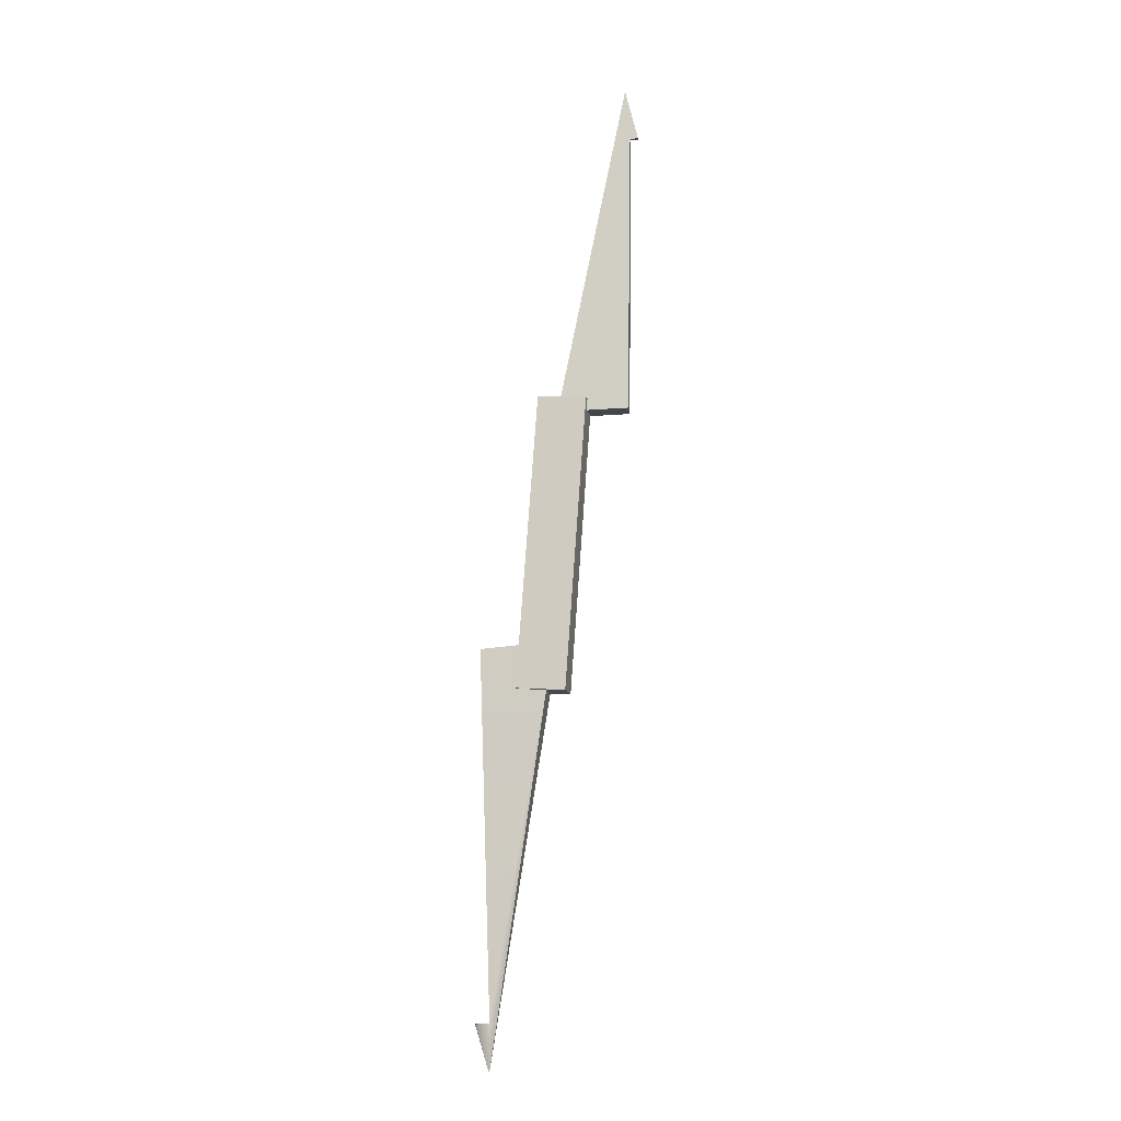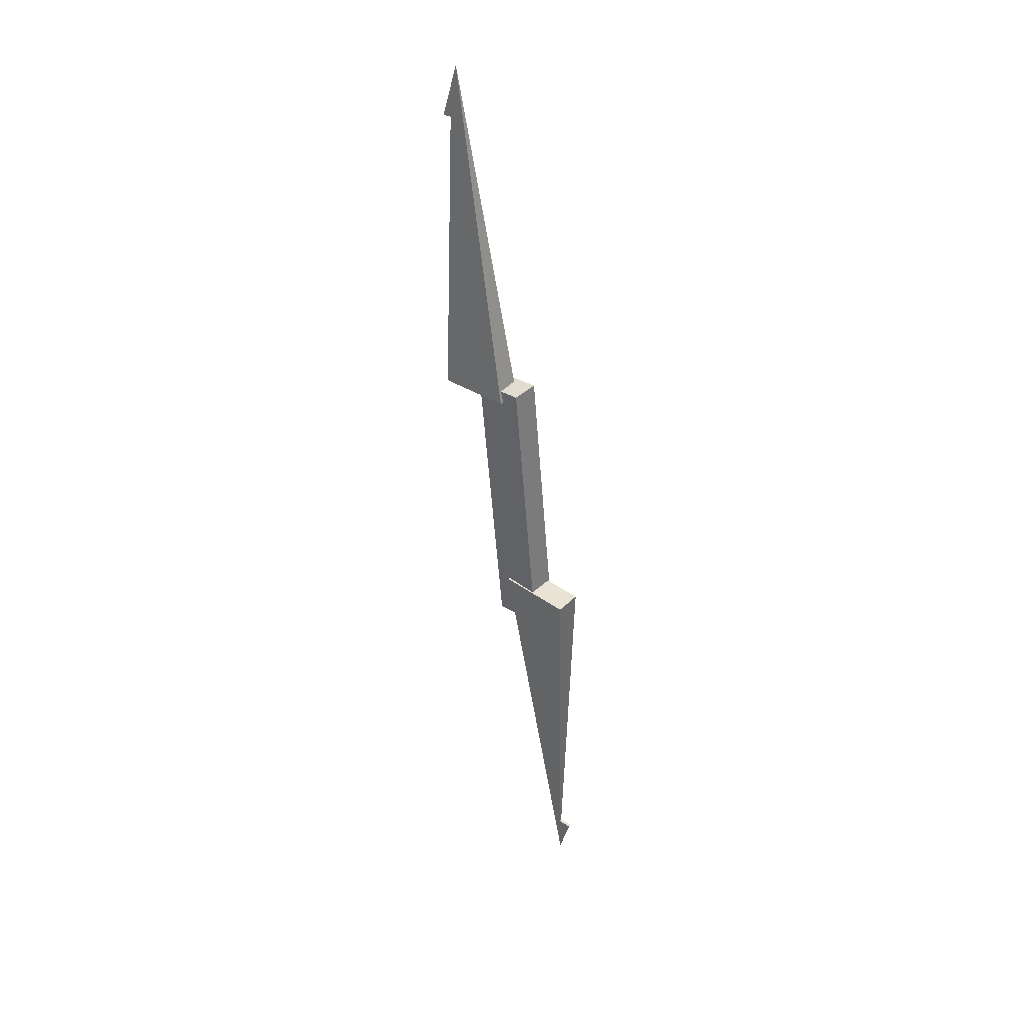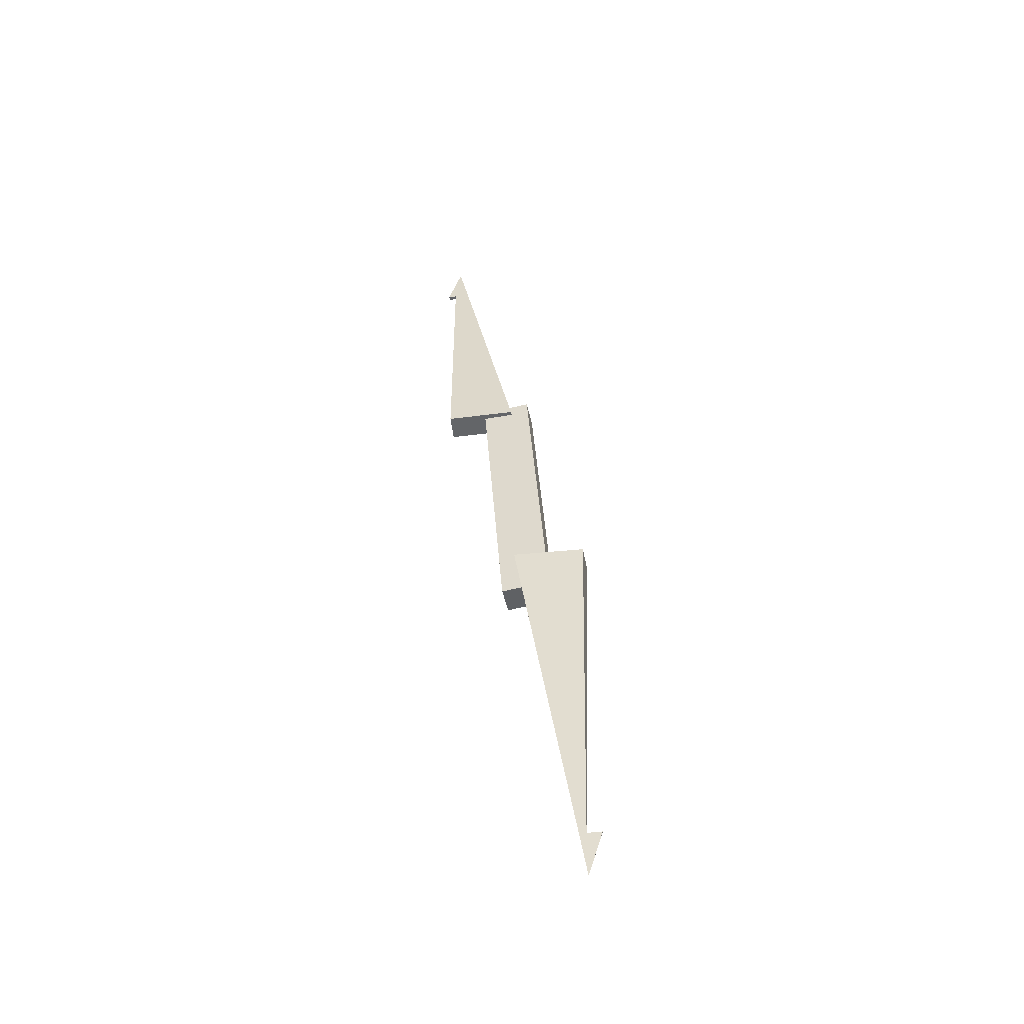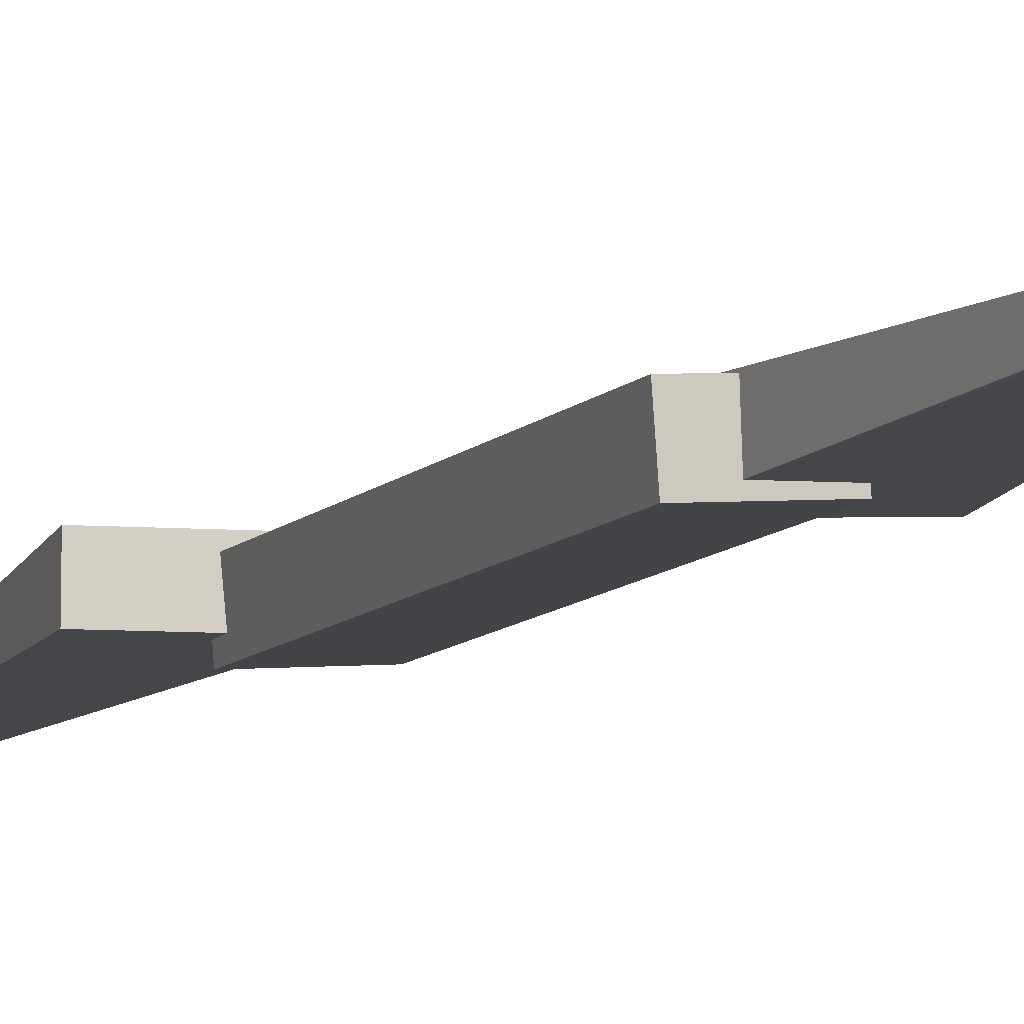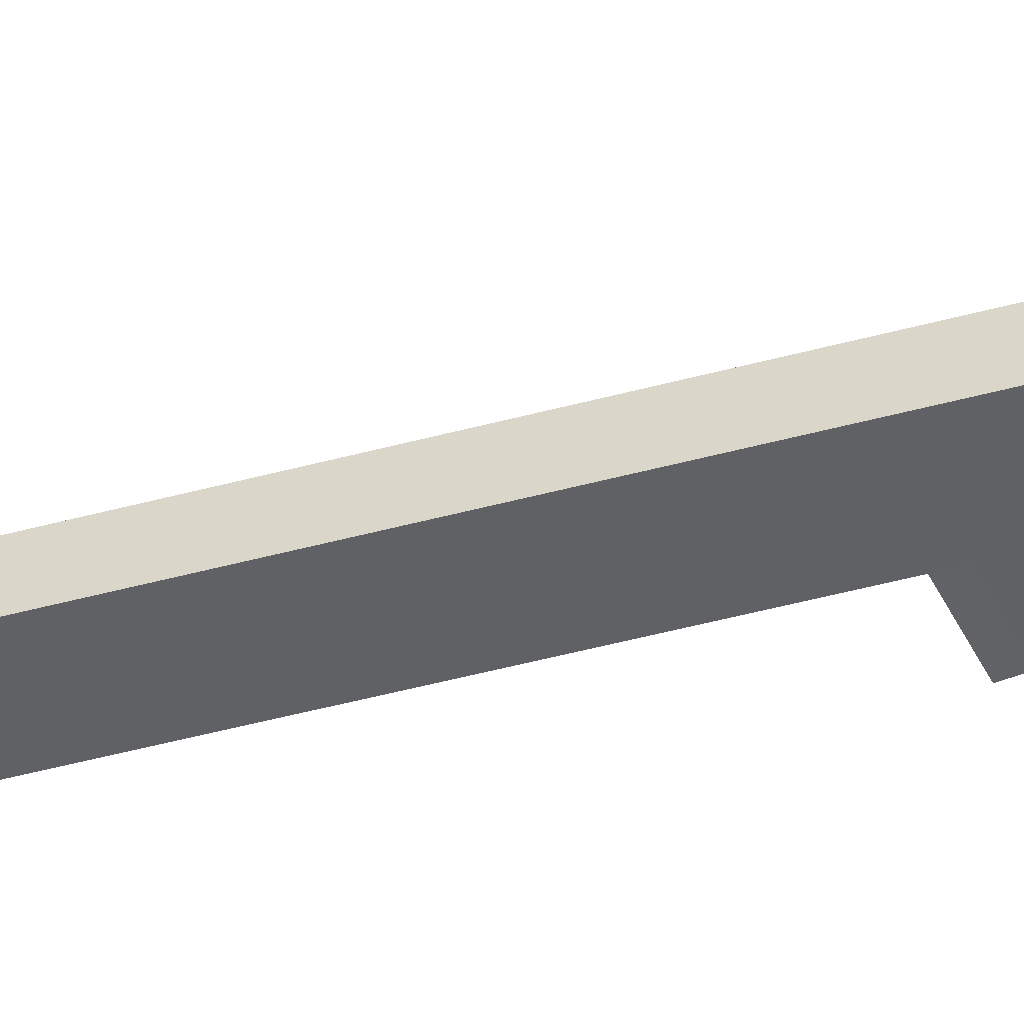
<metadata>
{"format":"obj","ext":"obj","renderer":"f3d","projection":"perspective","resolution":1024,"background":"white","views":[{"elev":-11.2,"azim":6.4,"up":"+Z"},{"elev":36.9,"azim":-143.5,"up":"+Z"},{"elev":-50.1,"azim":-172.2,"up":"+Z"},{"elev":-10.4,"azim":163.1,"up":"+Y"},{"elev":-52.6,"azim":111.1,"up":"+Y"}]}
</metadata>
<code>
g Object_4
v 478.9 134.6 3493
v 572.4 129.1 3121
v 573.3 157.8 3120
v 513.1 130.4 3122
v 572.4 129.1 3121
v 478.9 134.6 3493
v -16.92 122.6 1074
v -16.92 122.6 1074
v 487.4 112 1085
v -16.92 122.6 1074
v 486.5 196.1 1087
v 487.4 112 1085
v 486.3 212 1088
v -13.17 306.6 1079
v 485.4 296.1 1090
v -16.92 122.6 1074
v -13.17 306.6 1079
v -13.17 306.6 1079
v 572.4 129.1 3121
v 513.1 130.4 3122
v 512.8 158.9 3121
v 512.8 158.9 3121
v 573.3 157.8 3120
v 572.4 129.1 3121
v 478.9 134.6 3493
v 573.3 157.8 3120
v 512.8 158.9 3121
v 485.4 296.1 1090
v -13.17 306.6 1079
v 478.9 134.6 3493
v -13.17 306.6 1079
v -16.92 122.6 1074
v 512.8 158.9 3121
v 513.1 130.4 3122
v 487.4 112 1085
v 512.8 158.9 3121
v 487.4 112 1085
v 486.5 196.1 1087
v 512.8 158.9 3121
v 486.5 196.1 1087
v 486.3 212 1088
v 485.4 296.1 1090
v 512.8 158.9 3121
v 486.3 212 1088
f 1 2 3
f 4 5 6
f 4 6 7
f 4 8 9
f 10 11 12
f 13 14 15
f 11 16 17
f 18 13 11
f 19 20 21
f 22 23 24
f 25 26 27
f 27 28 29
f 25 27 29
f 30 31 32
f 33 34 35
f 36 37 38
f 39 40 41
f 42 43 44
g Object_7
v -571.2 96.79 -3172
v -570.8 98.12 -3172
v -468.5 72.88 -3493
v -570.6 95.2 -3172
v -570.1 93.63 -3171
v -469.2 71.44 -3166
v -36.34 41.42 -590.6
v -36.34 41.42 -590.6
v -550.2 63.49 -633.1
v -468.5 72.88 -3493
v -27.47 236.6 -596.4
v -27.61 233.5 -596.3
v -27.75 230.4 -596.2
v -27.9 227.3 -596.1
v -28.04 224.2 -596
v -28.18 221.1 -595.9
v -28.32 218 -595.8
v -28.46 214.9 -595.7
v -28.6 211.8 -595.6
v -28.74 208.7 -595.6
v -28.88 205.6 -595.5
v -29.02 202.5 -595.4
v -29.16 199.4 -595.3
v -29.3 196.3 -595.2
v -29.44 193.2 -595.1
v -29.58 190.1 -595
v -29.72 187 -594.9
v -29.86 183.9 -594.8
v -30.01 180.8 -594.7
v -30.15 177.7 -594.6
v -30.29 174.6 -594.5
v -30.43 171.5 -594.5
v -30.57 168.4 -594.4
v -30.71 165.3 -594.3
v -30.85 162.2 -594.2
v -30.99 159.1 -594.1
v -31.13 156.1 -594
v -31.27 153 -593.9
v -31.41 149.9 -593.8
v -31.55 146.8 -593.7
v -31.69 143.7 -593.6
v -31.83 140.6 -593.5
v -31.97 137.5 -593.4
v -32.12 134.4 -593.4
v -32.26 131.3 -593.3
v -32.4 128.2 -593.2
v -32.54 125.1 -593.1
v -32.68 122 -593
v -32.82 118.9 -592.9
v -32.96 115.8 -592.8
v -33.1 112.7 -592.7
v -33.24 109.6 -592.6
v -33.38 106.5 -592.5
v -33.52 103.4 -592.4
v -33.66 100.3 -592.3
v -33.8 97.18 -592.2
v -33.94 94.09 -592.2
v -34.09 90.99 -592.1
v -34.23 87.89 -592
v -34.37 84.79 -591.9
v -34.51 81.69 -591.8
v -34.65 78.6 -591.7
v -34.79 75.5 -591.6
v -34.93 72.4 -591.5
v -35.07 69.3 -591.4
v -35.21 66.2 -591.3
v -35.35 63.1 -591.2
v -35.49 60.01 -591.1
v -35.63 56.91 -591.1
v -35.77 53.81 -591
v -35.91 50.71 -590.9
v -36.05 47.61 -590.8
v -36.2 44.52 -590.7
v -36.34 41.42 -590.6
v -27.47 236.6 -596.4
v -544.1 182.9 -636.6
v -27.61 233.5 -596.3
v -27.61 233.5 -596.3
v -27.75 230.4 -596.2
v -544.3 180 -636.5
v -27.9 227.3 -596.1
v -27.9 227.3 -596.1
v -27.75 230.4 -596.2
v -27.9 227.3 -596.1
v -28.04 224.2 -596
v -28.04 224.2 -596
v -28.18 221.1 -595.9
v -544.4 178.3 -636.5
v -28.32 218 -595.8
v -28.32 218 -595.8
v -28.18 221.1 -595.9
v -28.32 218 -595.8
v -28.46 214.9 -595.7
v -28.46 214.9 -595.7
v -28.6 211.8 -595.6
v -544.5 176 -636.4
v -28.74 208.7 -595.6
v -28.74 208.7 -595.6
v -28.6 211.8 -595.6
v -28.74 208.7 -595.6
v -28.88 205.6 -595.5
v -28.88 205.6 -595.5
v -29.02 202.5 -595.4
v -544.6 174.1 -636.4
v -29.16 199.4 -595.3
v -29.16 199.4 -595.3
v -29.02 202.5 -595.4
v -29.16 199.4 -595.3
v -29.3 196.3 -595.2
v -29.3 196.3 -595.2
v -29.44 193.2 -595.1
v -544.7 172.1 -636.3
v -29.58 190.1 -595
v -29.58 190.1 -595
v -29.44 193.2 -595.1
v -29.58 190.1 -595
v -29.72 187 -594.9
v -29.72 187 -594.9
v -29.86 183.9 -594.8
v -544.8 169.2 -636.2
v -30.01 180.8 -594.7
v -30.01 180.8 -594.7
v -29.86 183.9 -594.8
v -30.01 180.8 -594.7
v -30.15 177.7 -594.6
v -30.15 177.7 -594.6
v -30.29 174.6 -594.5
v -544.9 167.5 -636.2
v -30.43 171.5 -594.5
v -30.43 171.5 -594.5
v -30.29 174.6 -594.5
v -30.43 171.5 -594.5
v -30.57 168.4 -594.4
v -30.57 168.4 -594.4
v -30.71 165.3 -594.3
v -545 165.3 -636.1
v -30.85 162.2 -594.2
v -30.85 162.2 -594.2
v -30.71 165.3 -594.3
v -30.85 162.2 -594.2
v -30.99 159.1 -594.1
v -30.99 159.1 -594.1
v -31.13 156.1 -594
v -545.1 163.3 -636.1
v -31.27 153 -593.9
v -31.27 153 -593.9
v -31.13 156.1 -594
v -31.27 153 -593.9
v -31.41 149.9 -593.8
v -31.41 149.9 -593.8
v -31.55 146.8 -593.7
v -545.2 161.3 -636
v -31.69 143.7 -593.6
v -31.69 143.7 -593.6
v -31.55 146.8 -593.7
v -31.69 143.7 -593.6
v -31.83 140.6 -593.5
v -31.83 140.6 -593.5
v -31.97 137.5 -593.4
v -545.4 158.5 -635.9
v -32.12 134.4 -593.4
v -32.12 134.4 -593.4
v -31.97 137.5 -593.4
v -32.12 134.4 -593.4
v -32.26 131.3 -593.3
v -32.4 128.2 -593.2
v -545.5 156.7 -635.9
v -32.54 125.1 -593.1
v -32.54 125.1 -593.1
v -32.4 128.2 -593.2
v -32.54 125.1 -593.1
v -32.68 122 -593
v -32.68 122 -593
v -32.82 118.9 -592.9
v -545.6 154.5 -635.8
v -32.96 115.8 -592.8
v -32.96 115.8 -592.8
v -32.82 118.9 -592.9
v -32.96 115.8 -592.8
v -33.1 112.7 -592.7
v -33.1 112.7 -592.7
v -33.24 109.6 -592.6
v -545.7 152.6 -635.7
v -33.38 106.5 -592.5
v -33.38 106.5 -592.5
v -33.24 109.6 -592.6
v -33.38 106.5 -592.5
v -33.52 103.4 -592.4
v -33.52 103.4 -592.4
v -33.66 100.3 -592.3
v -545.8 150.6 -635.7
v -33.8 97.18 -592.2
v -33.8 97.18 -592.2
v -33.66 100.3 -592.3
v -33.8 97.18 -592.2
v -33.94 94.09 -592.2
v -33.94 94.09 -592.2
v -34.09 90.99 -592.1
v -545.9 147.7 -635.6
v -34.23 87.89 -592
v -34.23 87.89 -592
v -34.09 90.99 -592.1
v -34.23 87.89 -592
v -34.37 84.79 -591.9
v -34.37 84.79 -591.9
v -34.51 81.69 -591.8
v -546 146 -635.6
v -34.65 78.6 -591.7
v -34.65 78.6 -591.7
v -34.51 81.69 -591.8
v -34.65 78.6 -591.7
v -34.79 75.5 -591.6
v -34.79 75.5 -591.6
v -34.93 72.4 -591.5
v -546.1 143.8 -635.5
v -35.07 69.3 -591.4
v -35.07 69.3 -591.4
v -34.93 72.4 -591.5
v -35.07 69.3 -591.4
v -35.21 66.2 -591.3
v -35.21 66.2 -591.3
v -35.35 63.1 -591.2
v -546.2 141.8 -635.4
v -35.49 60.01 -591.1
v -35.49 60.01 -591.1
v -35.35 63.1 -591.2
v -35.49 60.01 -591.1
v -35.63 56.91 -591.1
v -35.63 56.91 -591.1
v -35.77 53.81 -591
v -546.3 139.8 -635.4
v -35.91 50.71 -590.9
v -35.91 50.71 -590.9
v -35.77 53.81 -591
v -35.91 50.71 -590.9
v -36.05 47.61 -590.8
v -36.05 47.61 -590.8
v -36.2 44.52 -590.7
v -546.4 138.5 -635.3
v -36.34 41.42 -590.6
v -36.34 41.42 -590.6
v -36.2 44.52 -590.7
v -36.34 41.42 -590.6
v -550.2 63.49 -633.1
v -27.47 236.6 -596.4
v -540.3 258.6 -638.8
v -573.3 75.89 -3169
v -469.2 71.44 -3166
v -468 93.54 -3169
v -573.1 78.75 -3169
v -468 93.54 -3169
v -572.9 81.62 -3170
v -468 93.54 -3169
v -572.6 84.47 -3170
v -468 93.54 -3169
v -572.4 87.33 -3171
v -468 93.54 -3169
v -570.1 93.63 -3171
v -468 93.54 -3169
v -570.6 95.2 -3172
v -570.1 93.63 -3171
v -468 93.54 -3169
v -571.2 96.79 -3172
v -570.6 95.2 -3172
v -468 93.54 -3169
v -571.2 96.79 -3172
v -468 93.54 -3169
v -570.8 98.12 -3172
v -468.5 72.88 -3493
v -570.8 98.12 -3172
v -468 93.54 -3169
v -540.3 258.6 -638.8
v -27.47 236.6 -596.4
v -27.47 236.6 -596.4
v -468 93.54 -3169
v -469.2 71.44 -3166
v -550.2 63.49 -633.1
v -468 93.54 -3169
v -550.2 63.49 -633.1
v -546.4 138.5 -635.3
v -468 93.54 -3169
v -546.4 138.5 -635.3
v -546.3 139.8 -635.4
v -468 93.54 -3169
v -546.3 139.8 -635.4
v -546.2 141.8 -635.4
v -468 93.54 -3169
v -546.2 141.8 -635.4
v -546.1 143.8 -635.5
v -468 93.54 -3169
v -546.1 143.8 -635.5
v -546 146 -635.6
v -468 93.54 -3169
v -546 146 -635.6
v -545.9 147.7 -635.6
v -468 93.54 -3169
v -545.9 147.7 -635.6
v -545.8 150.6 -635.7
v -468 93.54 -3169
v -545.8 150.6 -635.7
v -545.7 152.6 -635.7
v -468 93.54 -3169
v -545.7 152.6 -635.7
v -545.6 154.5 -635.8
v -468 93.54 -3169
v -545.6 154.5 -635.8
v -545.5 156.7 -635.9
v -468 93.54 -3169
v -545.5 156.7 -635.9
v -545.4 158.5 -635.9
v -468 93.54 -3169
v -545.4 158.5 -635.9
v -545.2 161.3 -636
v -468 93.54 -3169
v -545.2 161.3 -636
v -545.1 163.3 -636.1
v -468 93.54 -3169
v -545.1 163.3 -636.1
v -545 165.3 -636.1
v -468 93.54 -3169
v -545 165.3 -636.1
v -544.9 167.5 -636.2
v -468 93.54 -3169
v -544.9 167.5 -636.2
v -544.8 169.2 -636.2
v -468 93.54 -3169
v -544.8 169.2 -636.2
v -544.7 172.1 -636.3
v -468 93.54 -3169
v -544.7 172.1 -636.3
v -544.6 174.1 -636.4
v -468 93.54 -3169
v -544.6 174.1 -636.4
v -544.5 176 -636.4
v -468 93.54 -3169
v -544.5 176 -636.4
v -544.4 178.3 -636.5
v -468 93.54 -3169
v -544.4 178.3 -636.5
v -544.3 180 -636.5
v -468 93.54 -3169
v -544.3 180 -636.5
v -544.1 182.9 -636.6
v -540.3 258.6 -638.8
v -468 93.54 -3169
v -544.1 182.9 -636.6
f 45 46 47
f 48 45 47
f 49 48 47
f 50 49 47
f 50 47 51
f 50 52 53
f 54 55 56
f 54 56 57
f 54 57 58
f 54 58 59
f 54 59 60
f 54 60 61
f 54 61 62
f 54 62 63
f 54 63 64
f 54 64 65
f 54 65 66
f 54 66 67
f 54 67 68
f 54 68 69
f 54 69 70
f 54 70 71
f 54 71 72
f 54 72 73
f 54 73 74
f 54 74 75
f 54 75 76
f 54 76 77
f 54 77 78
f 54 78 79
f 54 79 80
f 54 80 81
f 54 81 82
f 54 82 83
f 54 83 84
f 54 84 85
f 54 85 86
f 54 86 87
f 54 87 88
f 54 88 89
f 54 89 90
f 54 90 91
f 54 91 92
f 54 92 93
f 54 93 94
f 54 94 95
f 54 95 96
f 54 96 97
f 54 97 98
f 54 98 99
f 54 99 100
f 54 100 101
f 54 101 102
f 54 102 103
f 54 103 104
f 54 104 105
f 54 105 106
f 54 106 107
f 54 107 108
f 54 108 109
f 54 109 110
f 54 110 111
f 54 111 112
f 54 112 113
f 54 113 114
f 54 114 115
f 54 115 116
f 54 116 117
f 54 117 118
f 119 120 121
f 122 120 123
f 120 124 125
f 126 127 120
f 128 124 129
f 130 124 131
f 124 132 133
f 134 135 124
f 136 132 137
f 138 132 139
f 132 140 141
f 142 143 132
f 144 140 145
f 146 140 147
f 140 148 149
f 150 151 140
f 152 148 153
f 154 148 155
f 148 156 157
f 158 159 148
f 160 156 161
f 162 156 163
f 156 164 165
f 166 167 156
f 168 164 169
f 170 164 171
f 164 172 173
f 174 175 164
f 176 172 177
f 178 172 179
f 172 180 181
f 182 183 172
f 184 180 185
f 186 180 187
f 180 188 189
f 190 191 180
f 192 188 193
f 194 188 195
f 188 196 197
f 198 199 188
f 200 196 201
f 202 196 203
f 196 204 205
f 206 207 196
f 208 204 209
f 209 204 210
f 204 211 212
f 213 214 204
f 215 211 216
f 217 211 218
f 211 219 220
f 221 222 211
f 223 219 224
f 225 219 226
f 219 227 228
f 229 230 219
f 231 227 232
f 233 227 234
f 227 235 236
f 237 238 227
f 239 235 240
f 241 235 242
f 235 243 244
f 245 246 235
f 247 243 248
f 249 243 250
f 243 251 252
f 253 254 243
f 255 251 256
f 257 251 258
f 251 259 260
f 261 262 251
f 263 259 264
f 265 259 266
f 259 267 268
f 269 270 259
f 271 267 272
f 273 267 274
f 267 275 276
f 277 278 267
f 279 275 280
f 281 275 282
f 275 283 284
f 285 286 275
f 287 283 288
f 120 289 290
f 291 292 293
f 294 291 295
f 296 294 297
f 298 296 299
f 300 298 301
f 302 300 303
f 304 305 306
f 307 308 309
f 310 311 312
f 313 314 315
f 315 316 317
f 313 315 318
f 319 320 321
f 322 323 324
f 325 326 327
f 328 329 330
f 331 332 333
f 334 335 336
f 337 338 339
f 340 341 342
f 343 344 345
f 346 347 348
f 349 350 351
f 352 353 354
f 355 356 357
f 358 359 360
f 361 362 363
f 364 365 366
f 367 368 369
f 370 371 372
f 373 374 375
f 376 377 378
f 379 380 381
f 382 383 384
f 385 386 387
f 388 389 390
g Object_10
v -156.6 96.44 1184
v -298.9 29.68 -912.5
v 49.32 0 -935.2
v 191.6 66.76 1162
v -140.2 294.1 1177
v 208 264.4 1154
v 65.68 197.6 -942.6
v -282.6 227.3 -919.9
v -156.6 96.44 1184
v 191.6 66.76 1162
v 208 264.4 1154
v 208 264.4 1154
v -140.2 294.1 1177
v -156.6 96.44 1184
v 191.6 66.76 1162
v 49.32 0 -935.2
v 65.68 197.6 -942.6
v 208 264.4 1154
v 49.32 0 -935.2
v -298.9 29.68 -912.5
v -282.6 227.3 -919.9
v -282.6 227.3 -919.9
v 65.68 197.6 -942.6
v 49.32 0 -935.2
v -298.9 29.68 -912.5
v -156.6 96.44 1184
v -140.2 294.1 1177
v -140.2 294.1 1177
v -282.6 227.3 -919.9
v -298.9 29.68 -912.5
f 391 392 393
f 393 394 391
f 395 396 397
f 397 398 395
f 399 400 401
f 402 403 404
f 405 406 407
f 407 408 405
f 409 410 411
f 412 413 414
f 415 416 417
f 418 419 420

</code>
